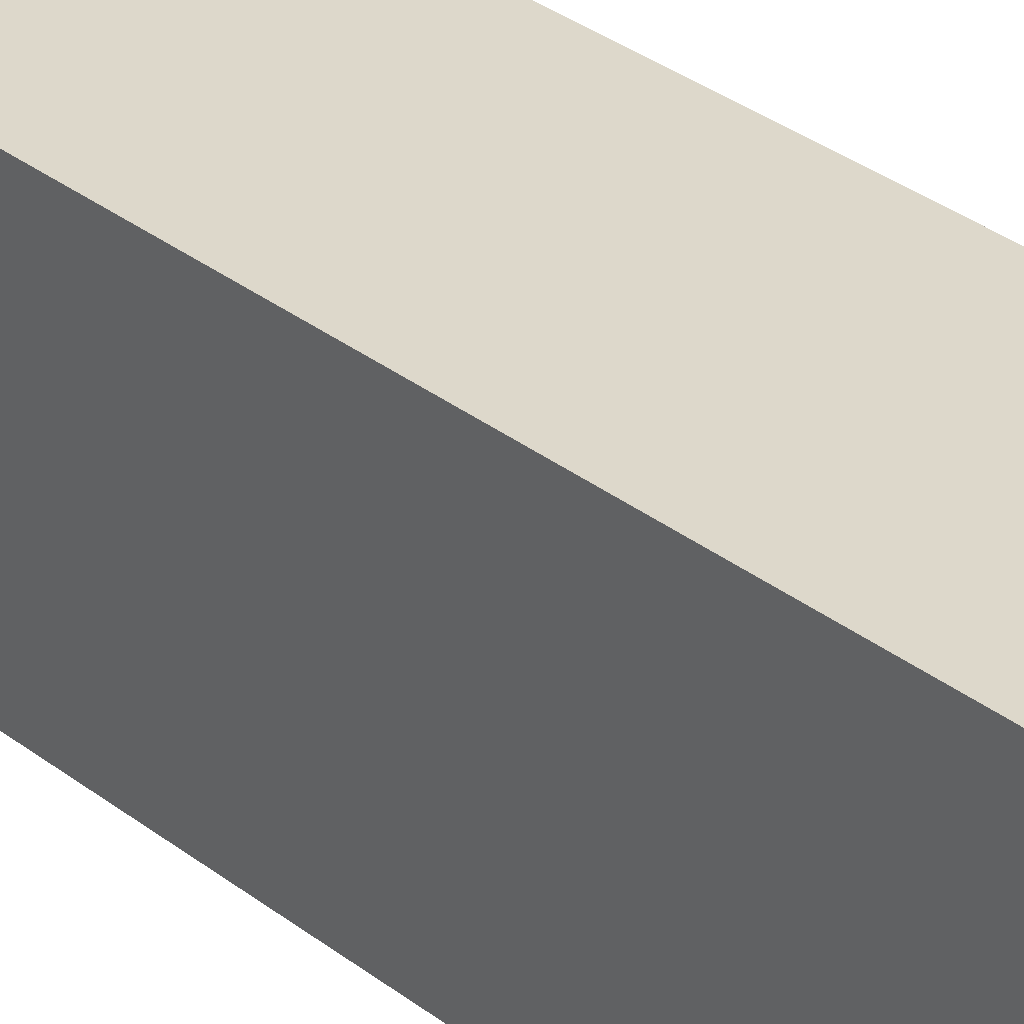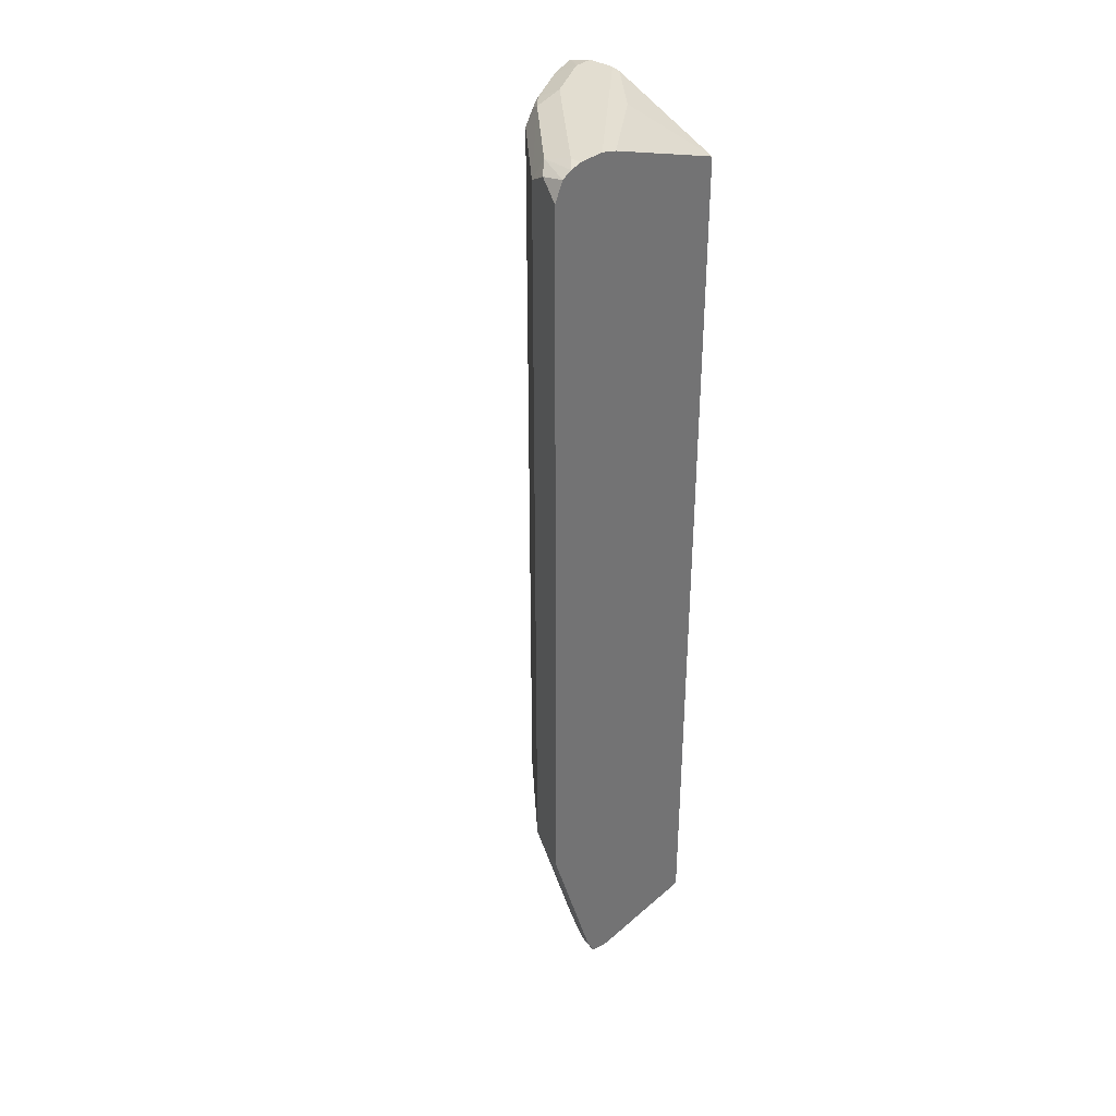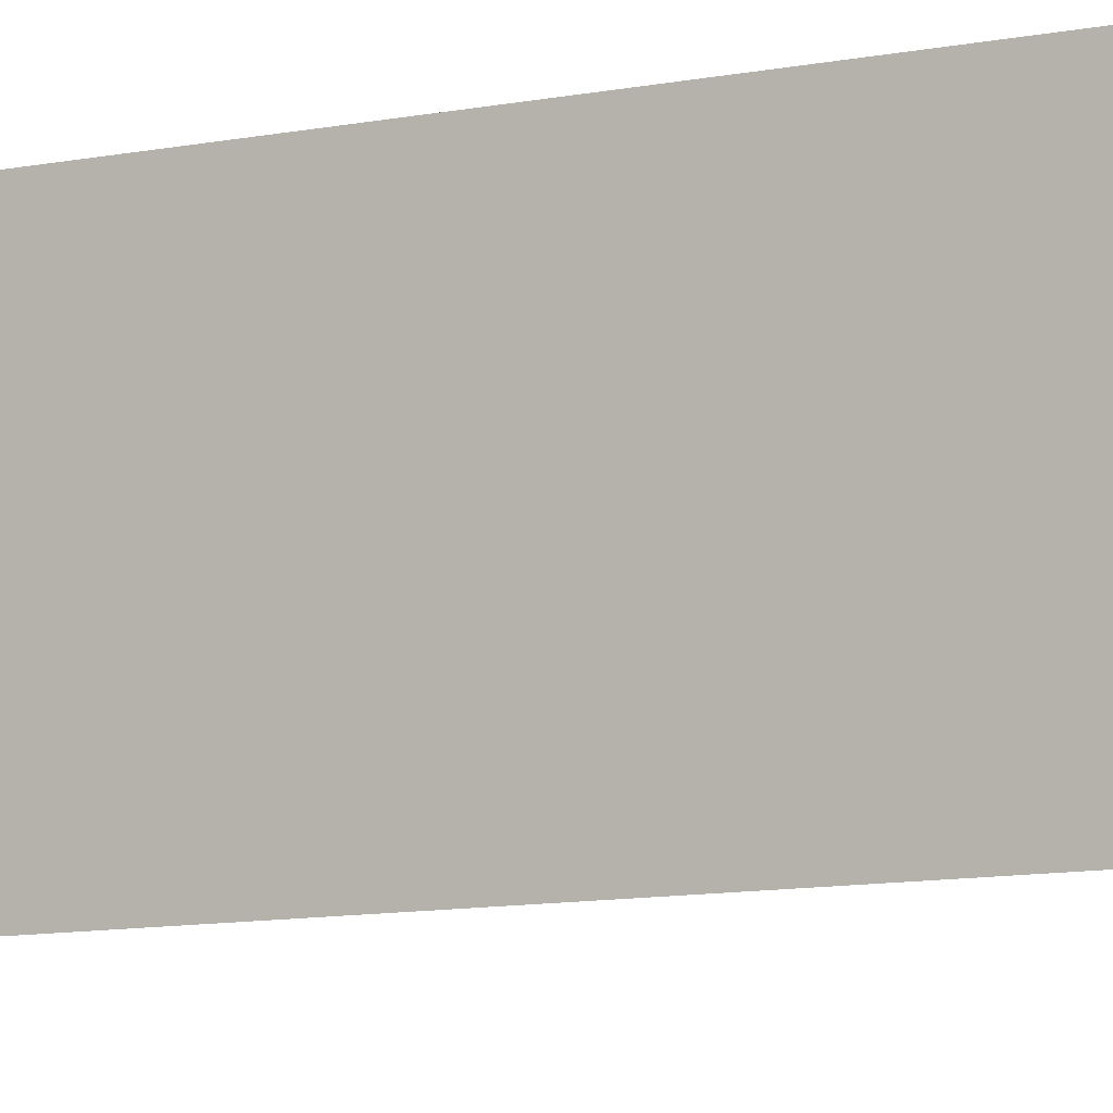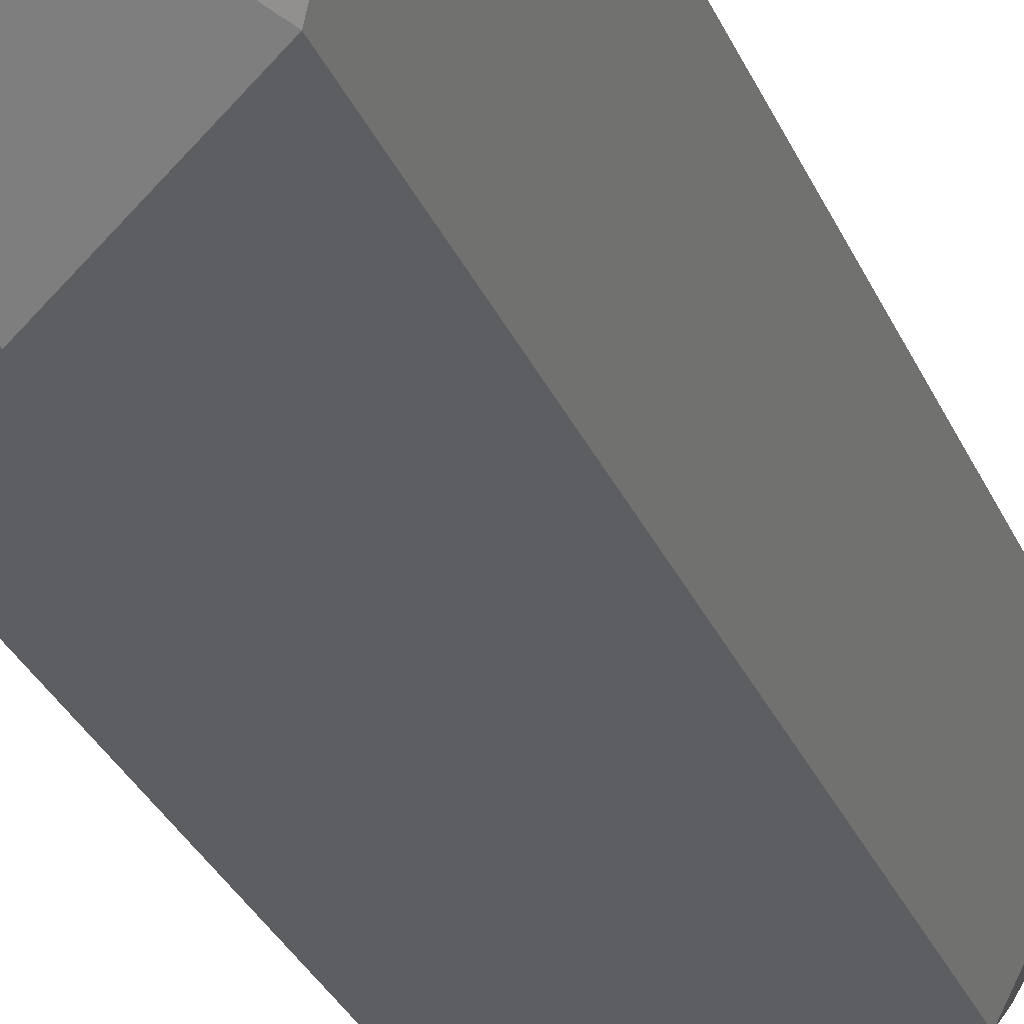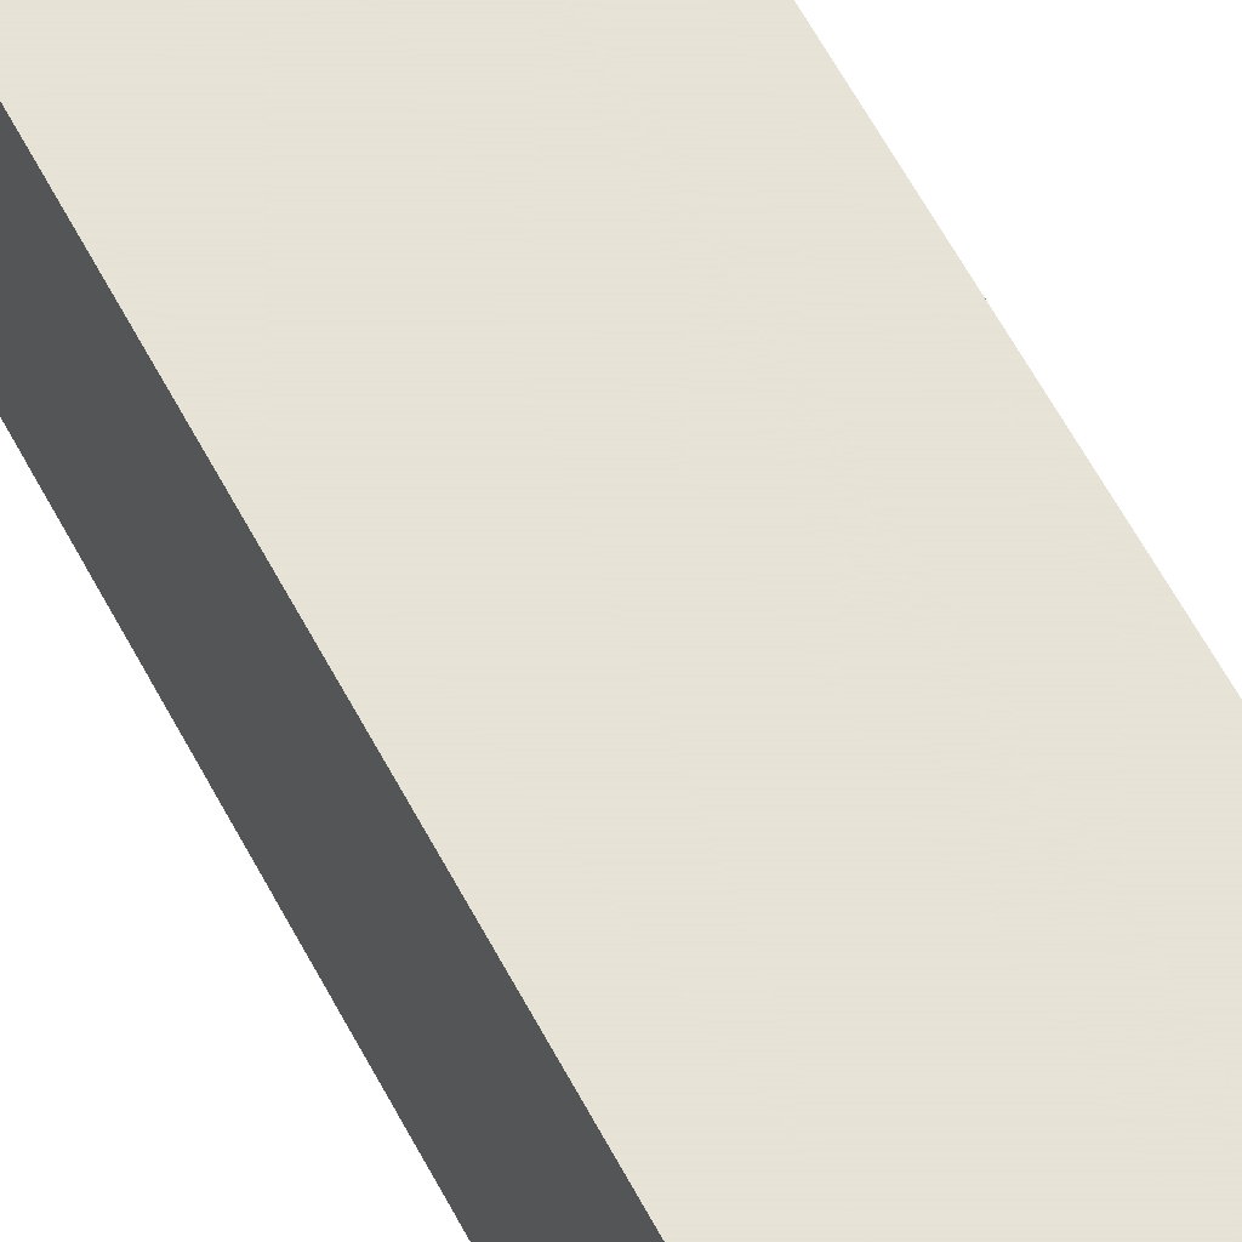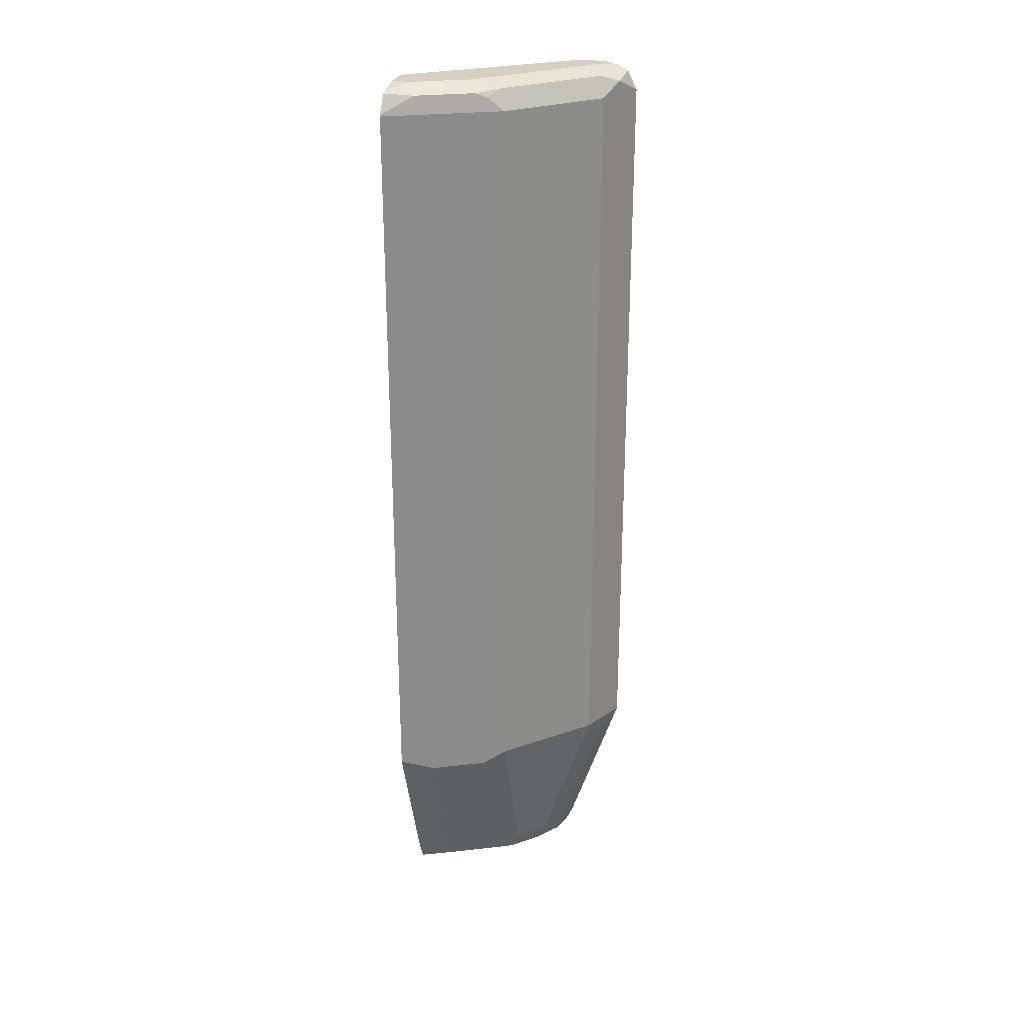
<metadata>
{"format":"obj","ext":"obj","renderer":"f3d","projection":"perspective","resolution":1024,"background":"white","views":[{"elev":31.4,"azim":-42.1,"up":"+Z"},{"elev":35.4,"azim":-138.5,"up":"+Y"},{"elev":-8.4,"azim":-58.3,"up":"+Z"},{"elev":-25.8,"azim":17.6,"up":"+Z"},{"elev":62.8,"azim":-28.2,"up":"+Z"},{"elev":26.5,"azim":106.4,"up":"+Y"}]}
</metadata>
<code>
v 0.5053 0.6064 -0.04276
v 0.4716 0.6064 -0.04276
v 0.5335 0.5993 -0.04276
v 0.5053 0.6064 -0.06739
v 0.3229 0.6064 -0.2358
v 0.4614 0.604 -0.04276
v 0.5377 0.5976 -0.04276
v 0.5278 0.5951 -0.07862
v 0.4716 0.6064 -0.1348
v 0.3229 0.6064 -0.2695
v 0.3229 0.6007 -0.2133
v 0.4001 0.598 -0.1011
v 0.3229 0.539 -0.04276
v 0.5509 0.5745 -0.04276
v 0.4941 0.5951 -0.146
v 0.5513 0.5727 -0.04276
v 0.5222 0.5896 -0.09266
v 0.4716 0.598 -0.1727
v 0.438 0.6064 -0.1685
v 0.3369 0.6064 -0.2695
v 0.3229 0.6028 -0.2853
v 0.3229 -0.6064 -0.04276
v 0.4885 0.5896 -0.16
v 0.5053 0.5727 -0.1348
v 0.5513 -0.3705 -0.04276
v 0.4829 0.5727 -0.1797
v 0.3818 0.5727 -0.2807
v 0.3706 0.598 -0.2737
v 0.3229 0.5963 -0.2984
v 0.3229 -0.6064 -0.2021
v 0.438 -0.6064 -0.04276
v 0.4941 0.5727 -0.1572
v 0.5053 -0.3705 -0.1348
v 0.484 -0.5727 -0.04276
v 0.5306 -0.3874 -0.08423
v 0.4969 -0.3874 -0.1516
v 0.4829 -0.3705 -0.1797
v 0.3229 0.5727 -0.3102
v 0.3537 0.5896 -0.2948
v 0.3818 -0.3705 -0.2807
v 0.3369 -0.6064 -0.2021
v 0.3229 -0.6024 -0.2181
v 0.4656 -0.6002 -0.04276
v 0.438 -0.6064 -0.06739
v 0.4941 -0.3705 -0.1572
v 0.4815 -0.5776 -0.04276
v 0.4632 -0.5896 -0.08423
v 0.4296 -0.5896 -0.1516
v 0.4155 -0.5727 -0.1797
v 0.3229 -0.3705 -0.3102
v 0.3818 -0.5727 -0.2133
v 0.3622 -0.5896 -0.219
v 0.3622 -0.3874 -0.2863
v 0.3481 -0.393 -0.292
v 0.3706 -0.6064 -0.1685
v 0.3229 -0.5969 -0.2315
v 0.3481 -0.5951 -0.2246
v 0.3748 -0.598 -0.2021
v 0.4422 -0.598 -0.1011
v 0.4717 -0.5971 -0.04276
v 0.4043 -0.6064 -0.1348
v 0.4085 -0.598 -0.1685
v 0.3229 -0.5727 -0.2428
f 27 40 50
f 28 39 29
f 29 39 38
f 30 42 41
f 31 44 43
f 35 48 36
f 34 46 47
f 35 47 48
f 36 37 45
f 27 39 28
f 36 48 49
f 33 36 45
f 27 38 39
f 24 33 45
f 26 37 40
f 26 45 37
f 26 32 45
f 25 36 33
f 25 35 36
f 25 47 35
f 25 34 47
f 24 45 32
f 23 32 26
f 23 24 32
f 22 44 31
f 22 61 44
f 36 49 37
f 26 40 27
f 37 49 51
f 49 62 51
f 40 51 52
f 56 63 57
f 55 62 61
f 55 58 62
f 52 54 53
f 52 57 54
f 52 58 57
f 51 58 52
f 51 62 58
f 50 57 63
f 50 54 57
f 22 55 61
f 48 62 49
f 48 59 62
f 47 59 48
f 47 60 59
f 46 60 47
f 44 62 59
f 44 61 62
f 43 44 59
f 43 59 60
f 41 58 55
f 41 57 58
f 41 56 57
f 41 42 56
f 40 54 50
f 40 53 54
f 40 52 53
f 37 51 40
f 22 41 55
f 27 50 38
f 21 28 29
f 5 29 38
f 5 21 29
f 5 10 21
f 4 15 9
f 4 8 15
f 3 7 4
f 2 5 6
f 1 5 2
f 1 10 5
f 1 20 10
f 1 19 20
f 1 9 19
f 1 4 9
f 5 38 50
f 1 3 4
f 1 14 7
f 1 16 14
f 1 25 16
f 1 34 25
f 1 46 34
f 1 60 46
f 1 43 60
f 1 31 43
f 1 22 31
f 1 13 22
f 1 6 13
f 1 2 6
f 22 30 41
f 1 7 3
f 5 50 63
f 4 7 8
f 5 56 42
f 20 28 21
f 19 28 20
f 18 28 19
f 18 27 28
f 18 26 27
f 18 23 26
f 17 24 23
f 5 63 56
f 16 25 33
f 16 24 17
f 15 23 18
f 11 13 12
f 10 20 21
f 9 18 19
f 16 33 24
f 8 23 15
f 9 15 18
f 5 30 22
f 5 22 13
f 5 13 11
f 5 42 30
f 6 11 12
f 5 11 6
f 7 14 8
f 8 14 16
f 8 16 17
f 8 17 23
f 6 12 13

</code>
